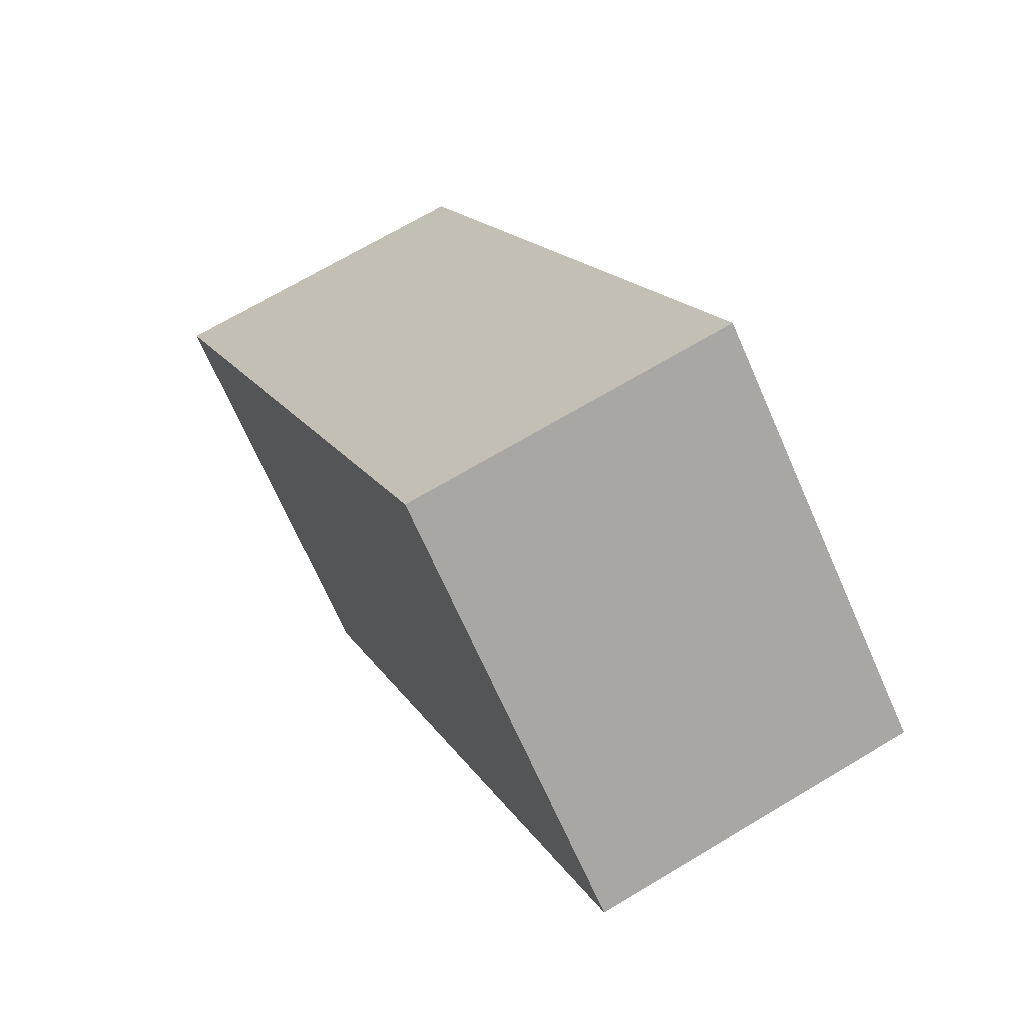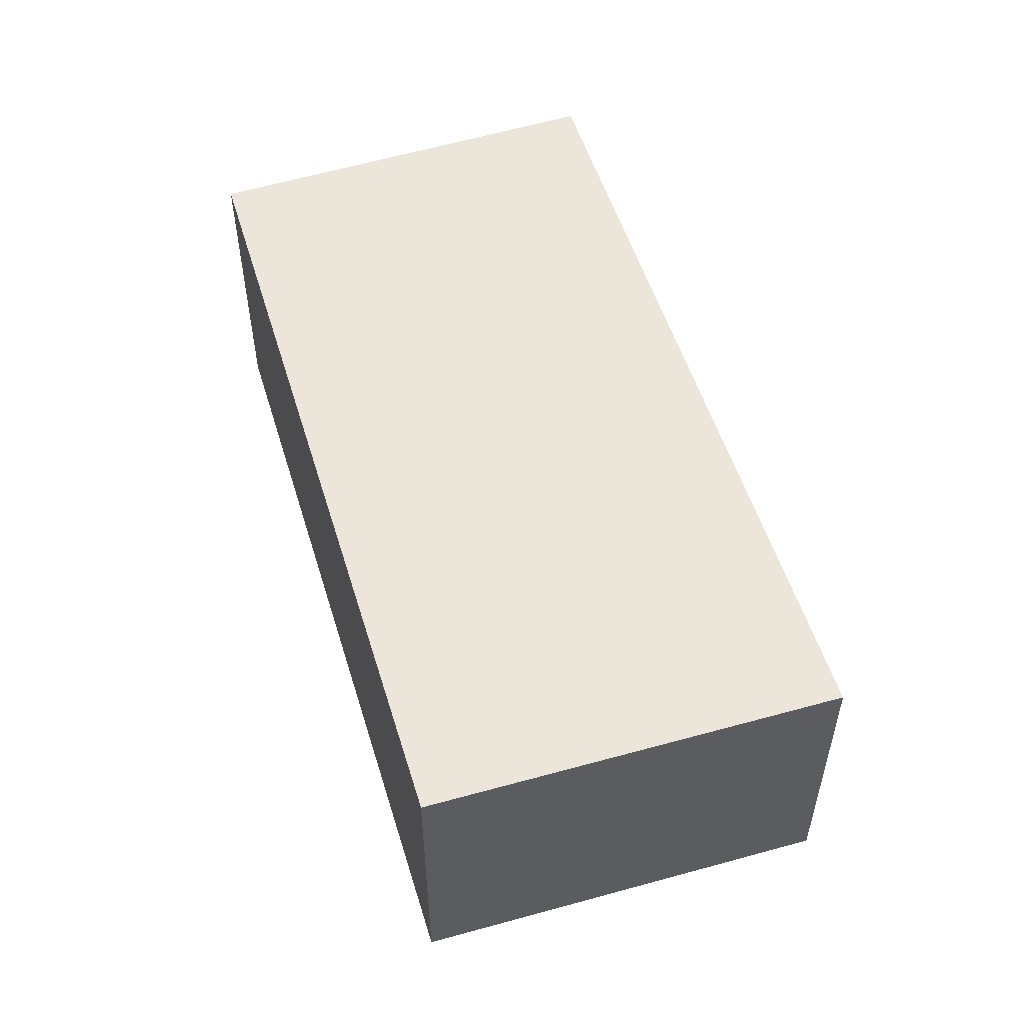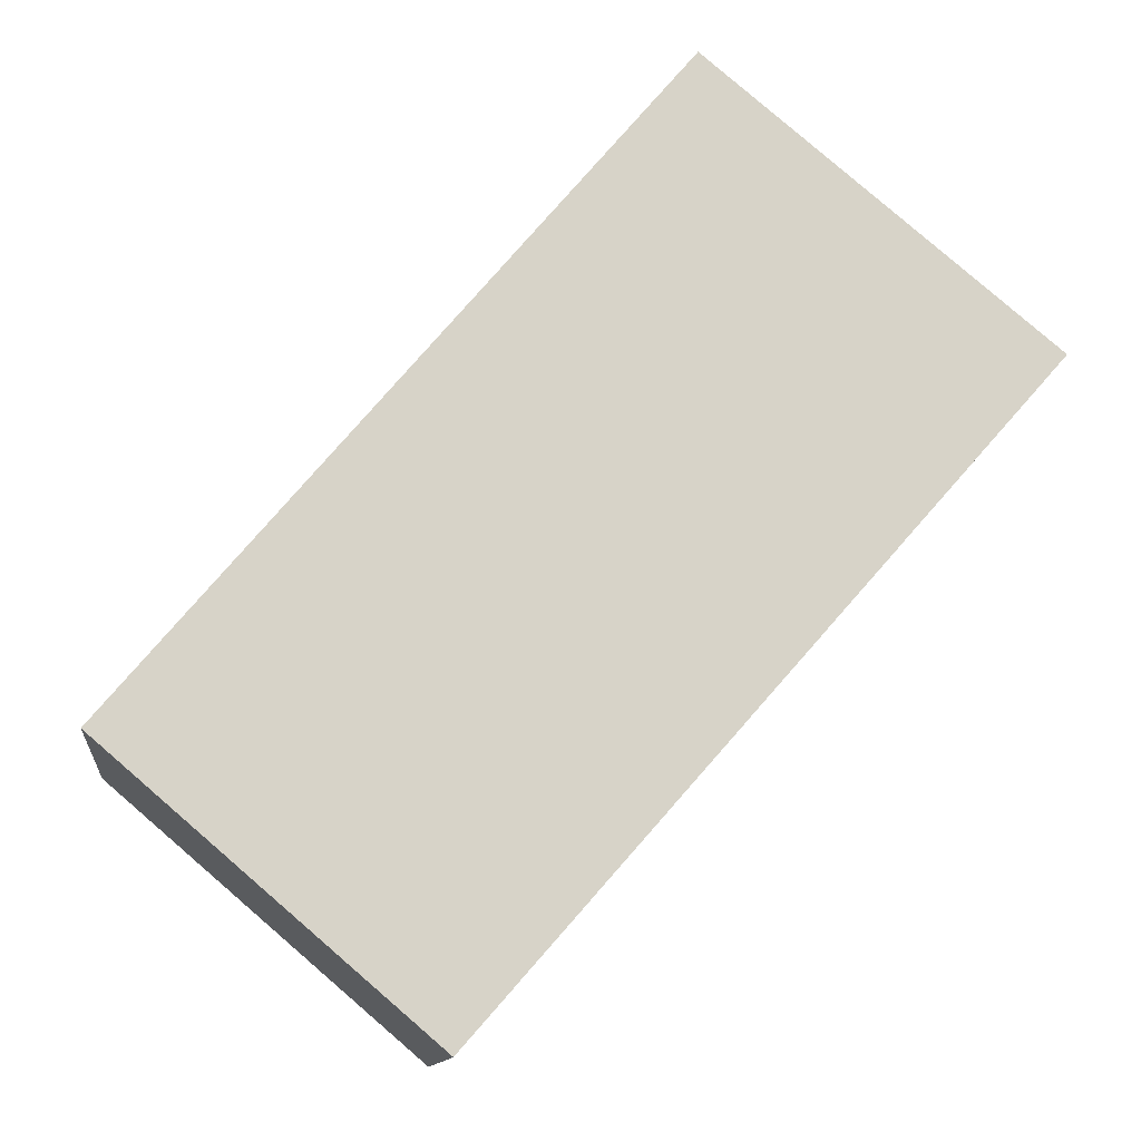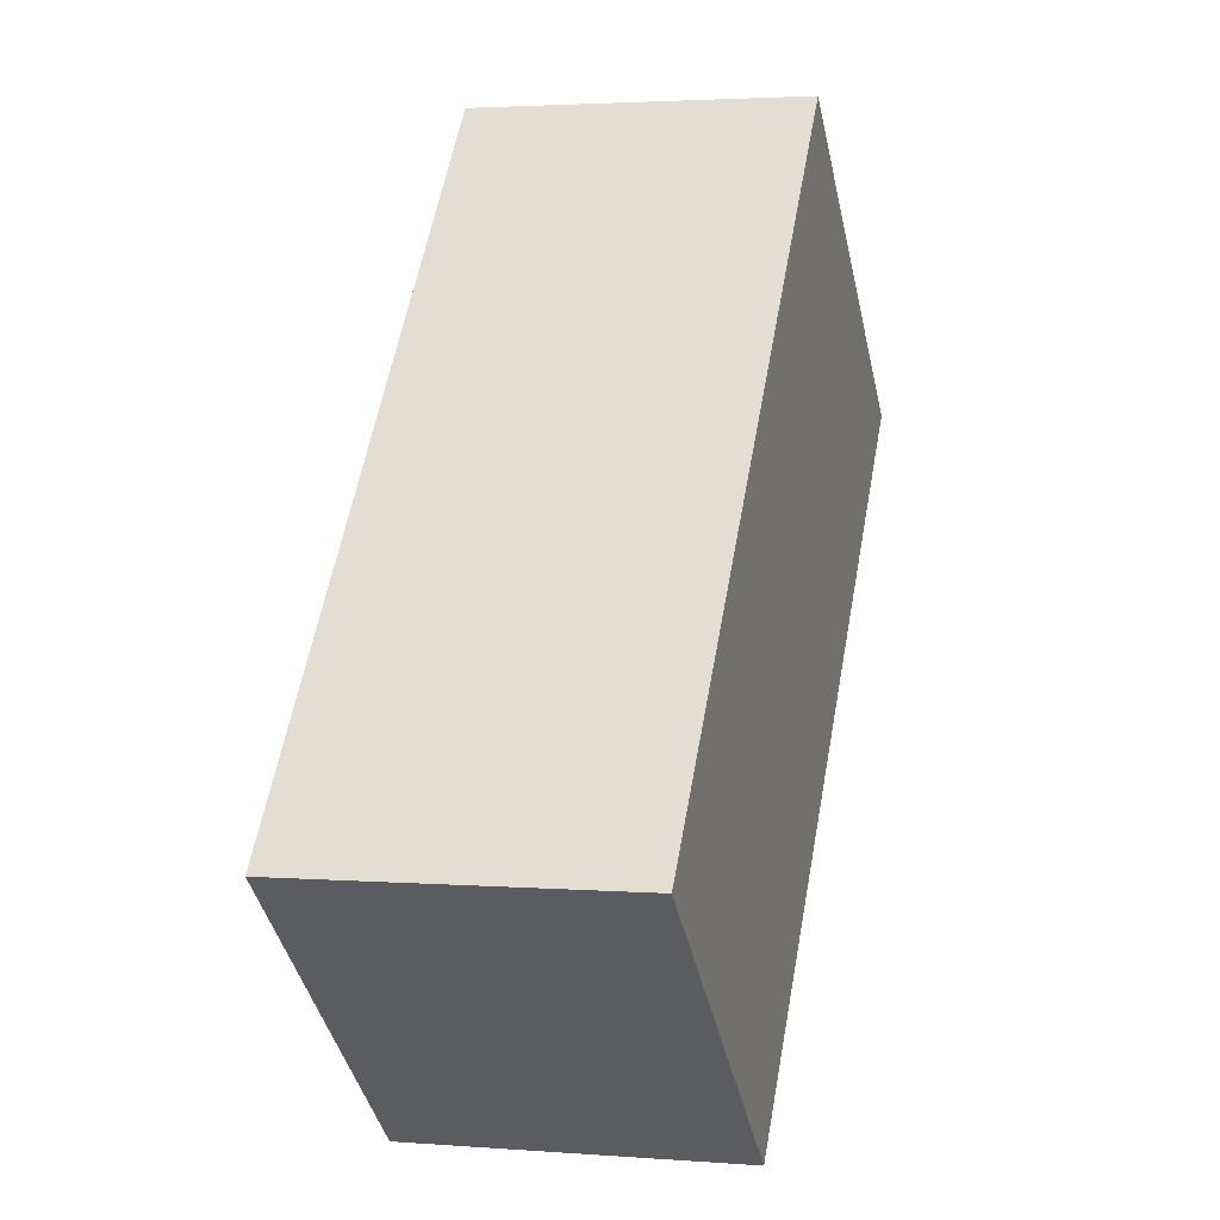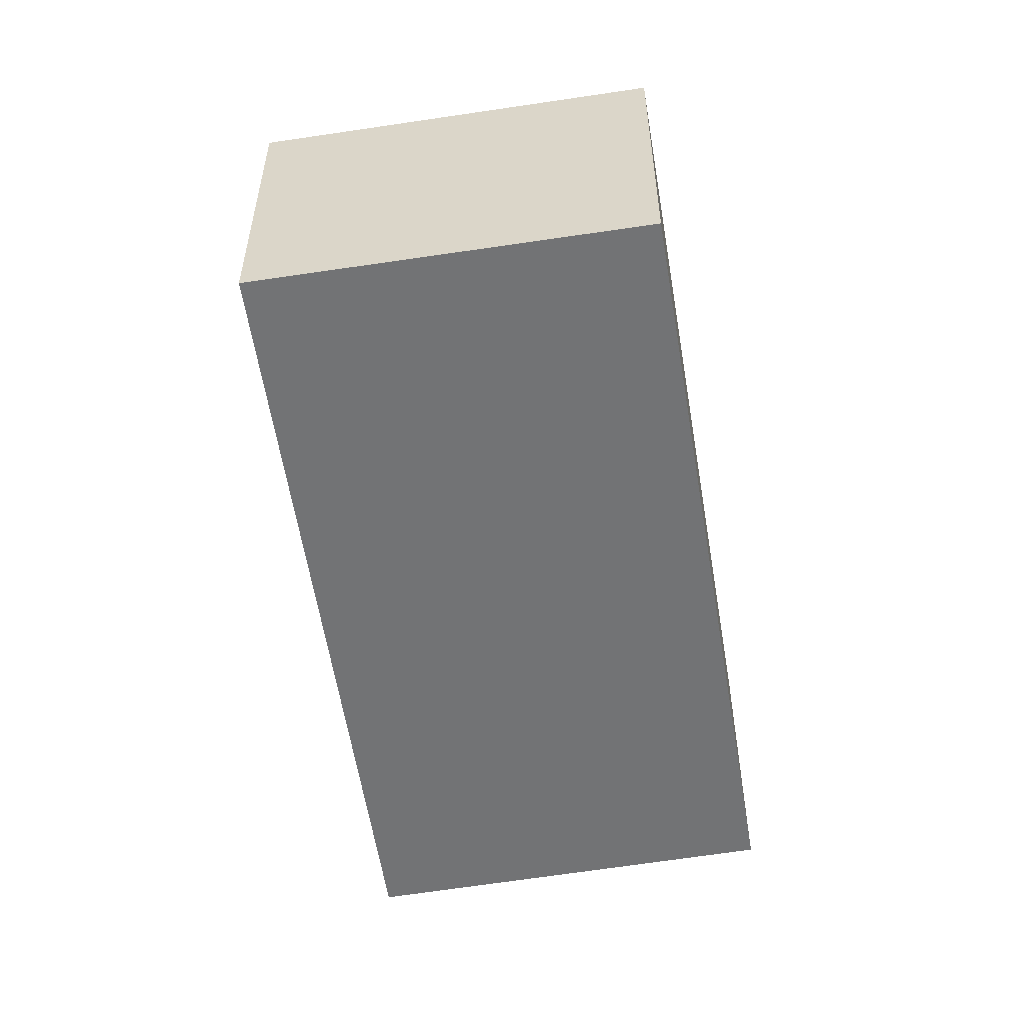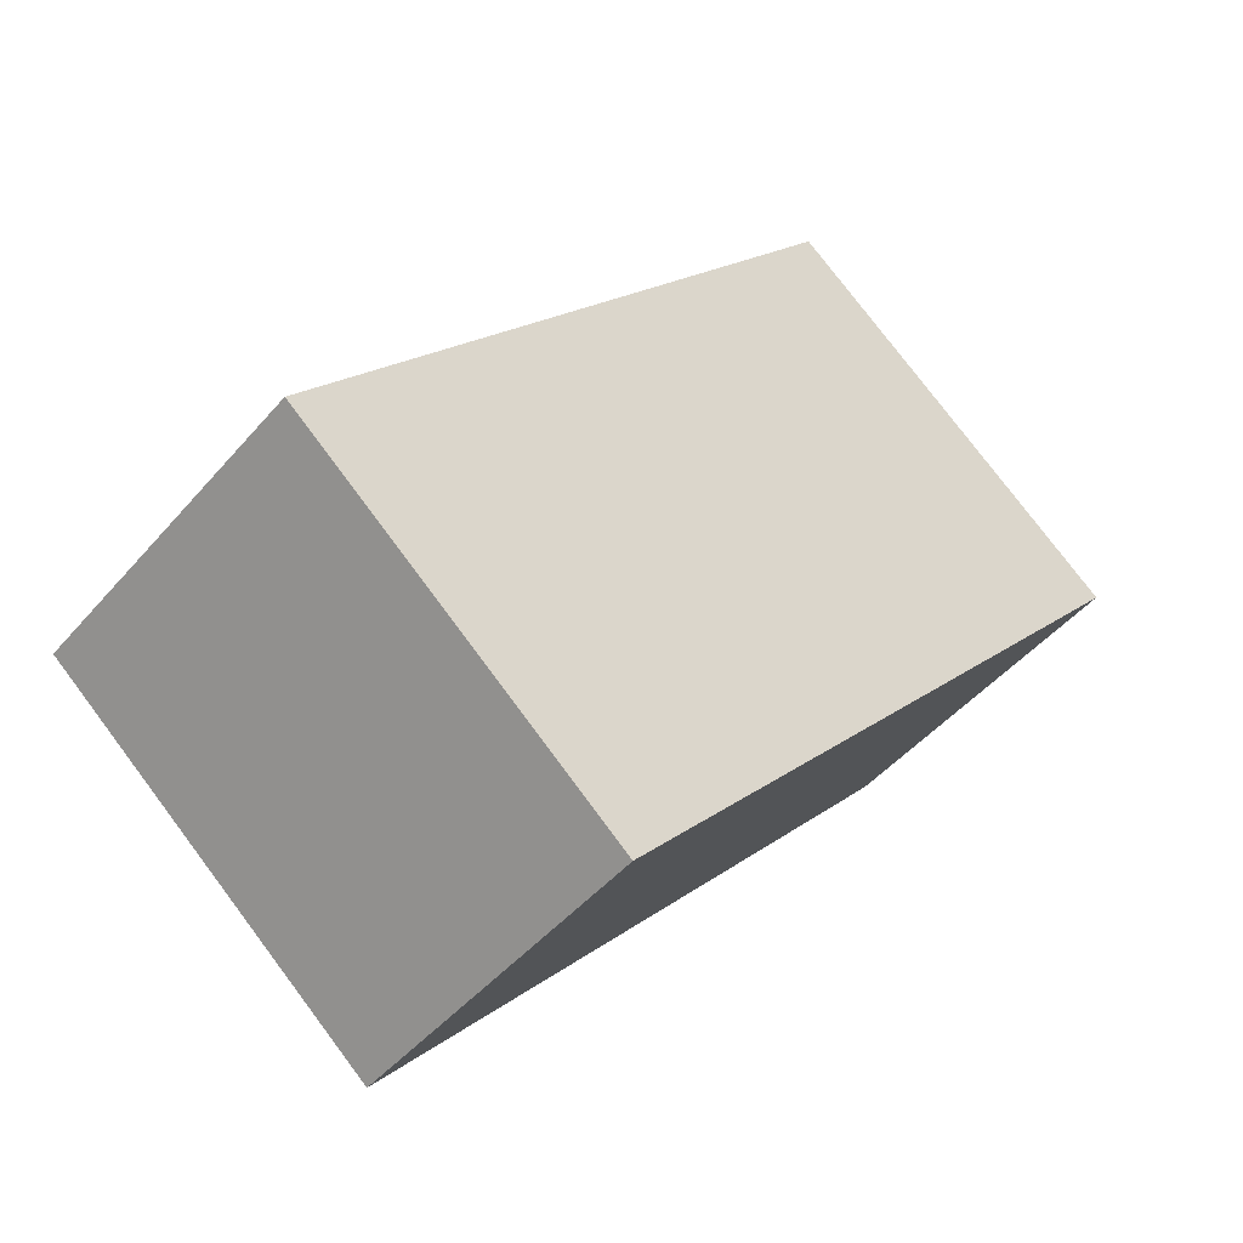
<metadata>
{"format":"obj","ext":"obj","renderer":"f3d","projection":"perspective","resolution":1024,"background":"white","views":[{"elev":68.8,"azim":59.0,"up":"+Z"},{"elev":56.0,"azim":23.2,"up":"+Y"},{"elev":-11.9,"azim":-6.6,"up":"+Z"},{"elev":2.8,"azim":-74.8,"up":"+Z"},{"elev":-55.9,"azim":-130.4,"up":"+Y"},{"elev":-46.3,"azim":-37.9,"up":"+Z"}]}
</metadata>
<code>
v  2.264 2.34 -1.942
v  3.805 2.34 4.521
v  6.204 2.34 2.549
v  0 2.34 1.433e-16
v  6.204 -1.561e-16 2.549
v  2.264 1.189e-16 -1.942
v  0 0 0
v  3.805 -2.768e-16 4.521
g defaultobject
f 1 2 3
f 2 1 4
f 5 1 3
f 1 5 6
f 6 4 1
f 4 6 7
f 7 2 4
f 2 7 8
f 8 3 2
f 3 8 5
f 8 6 5
f 6 8 7

</code>
